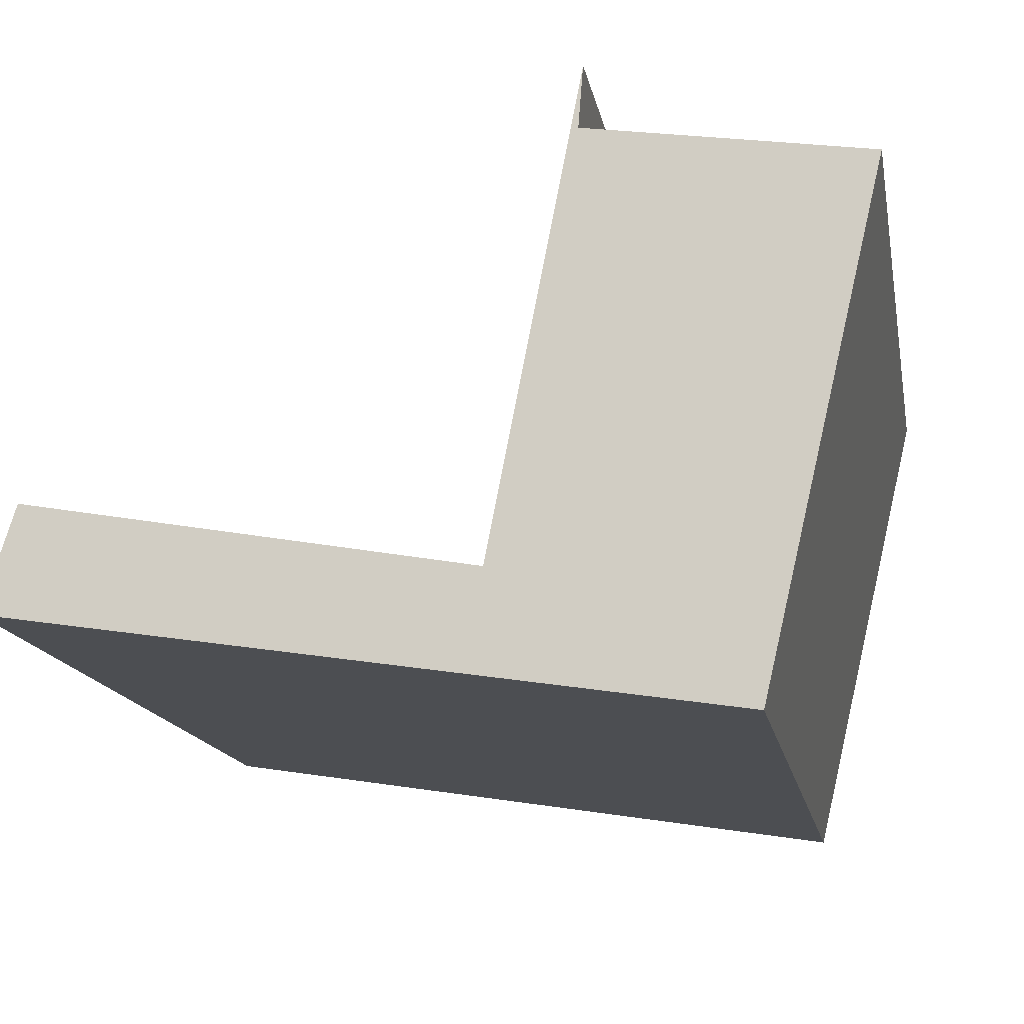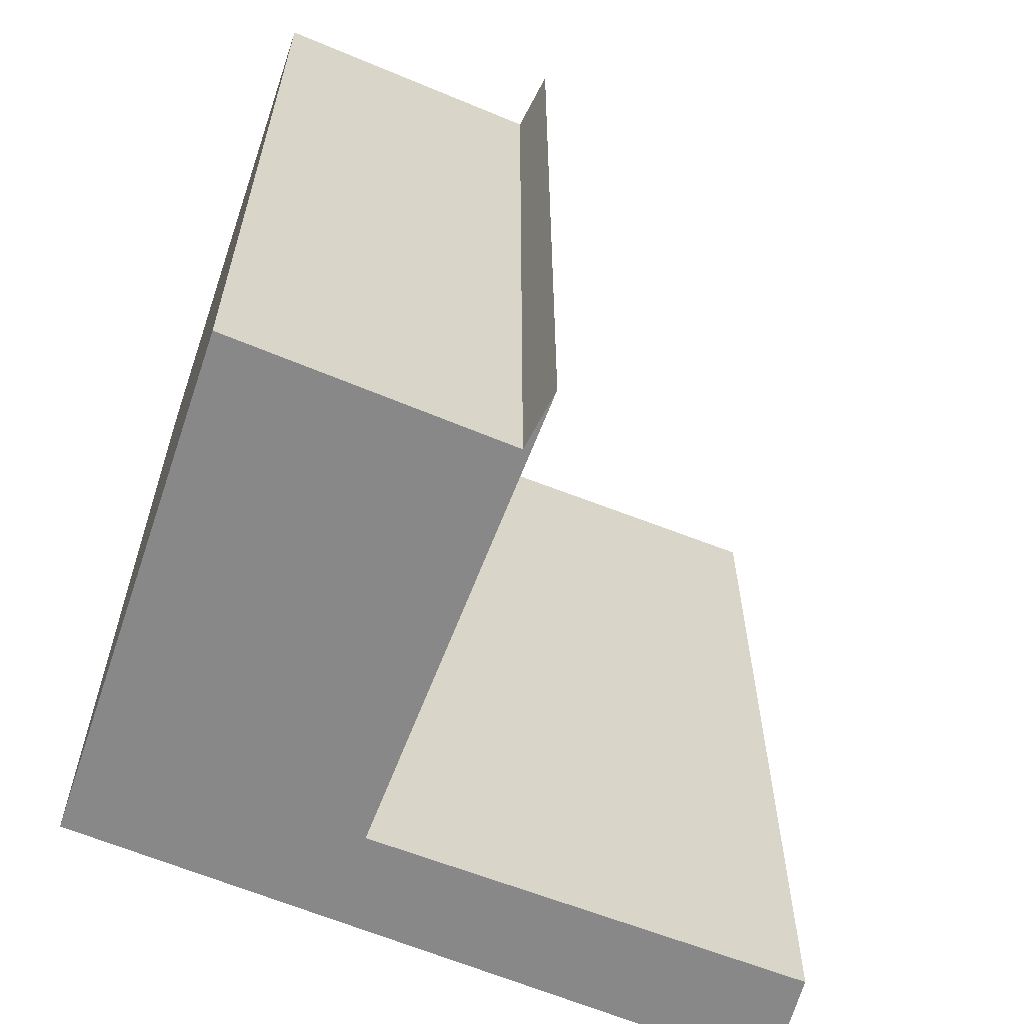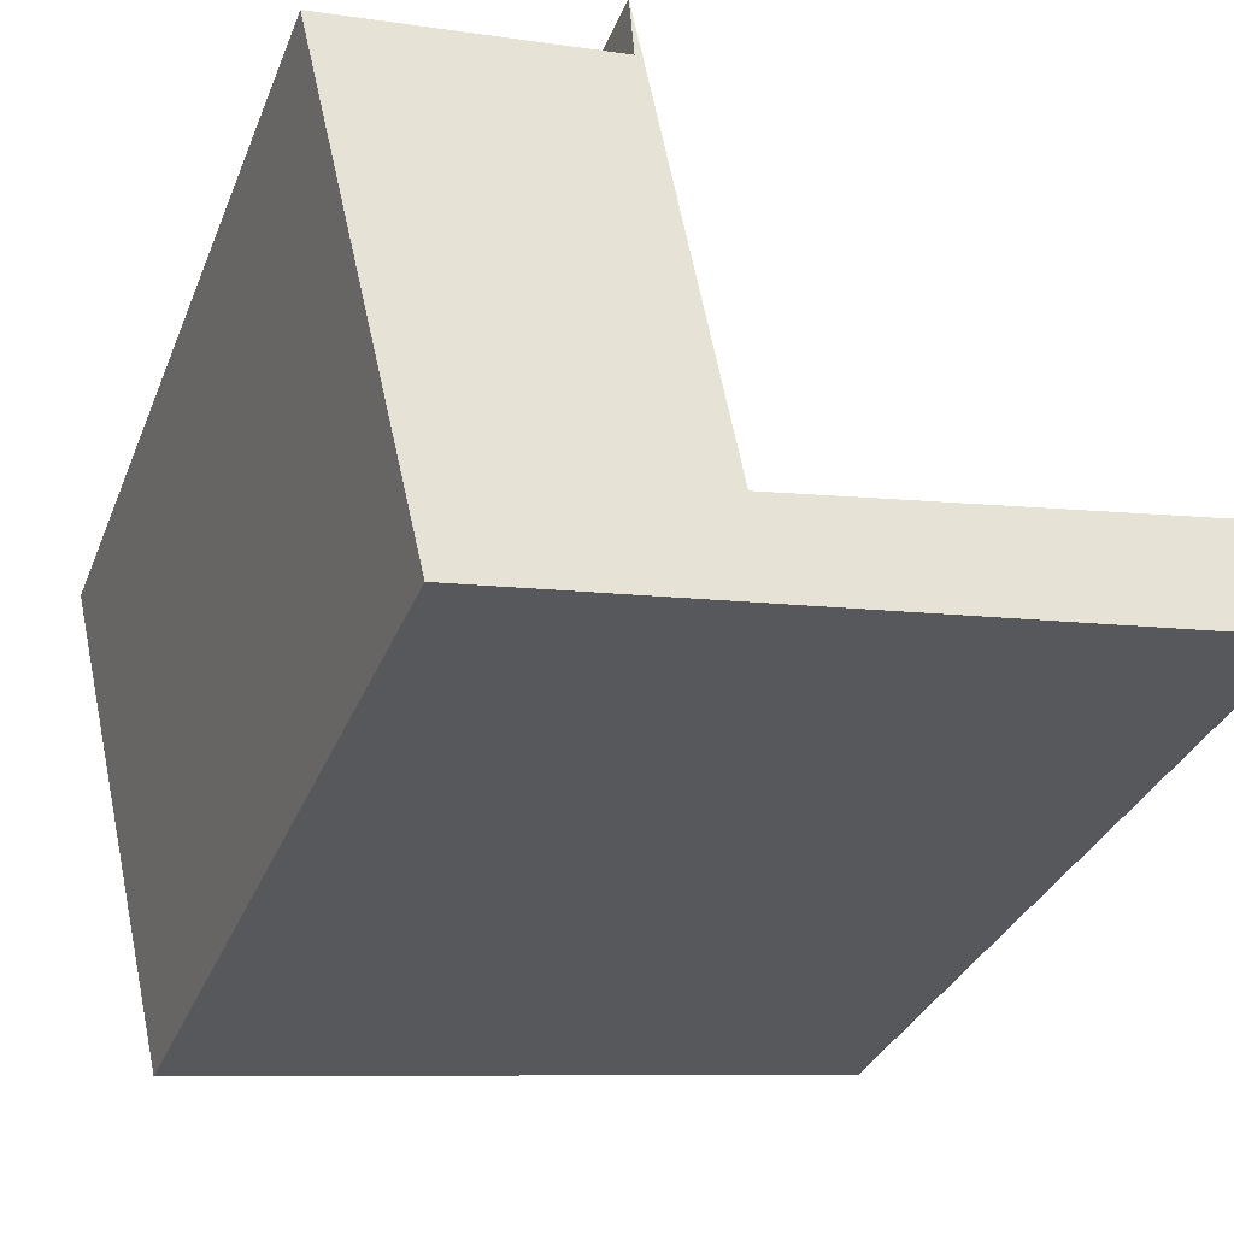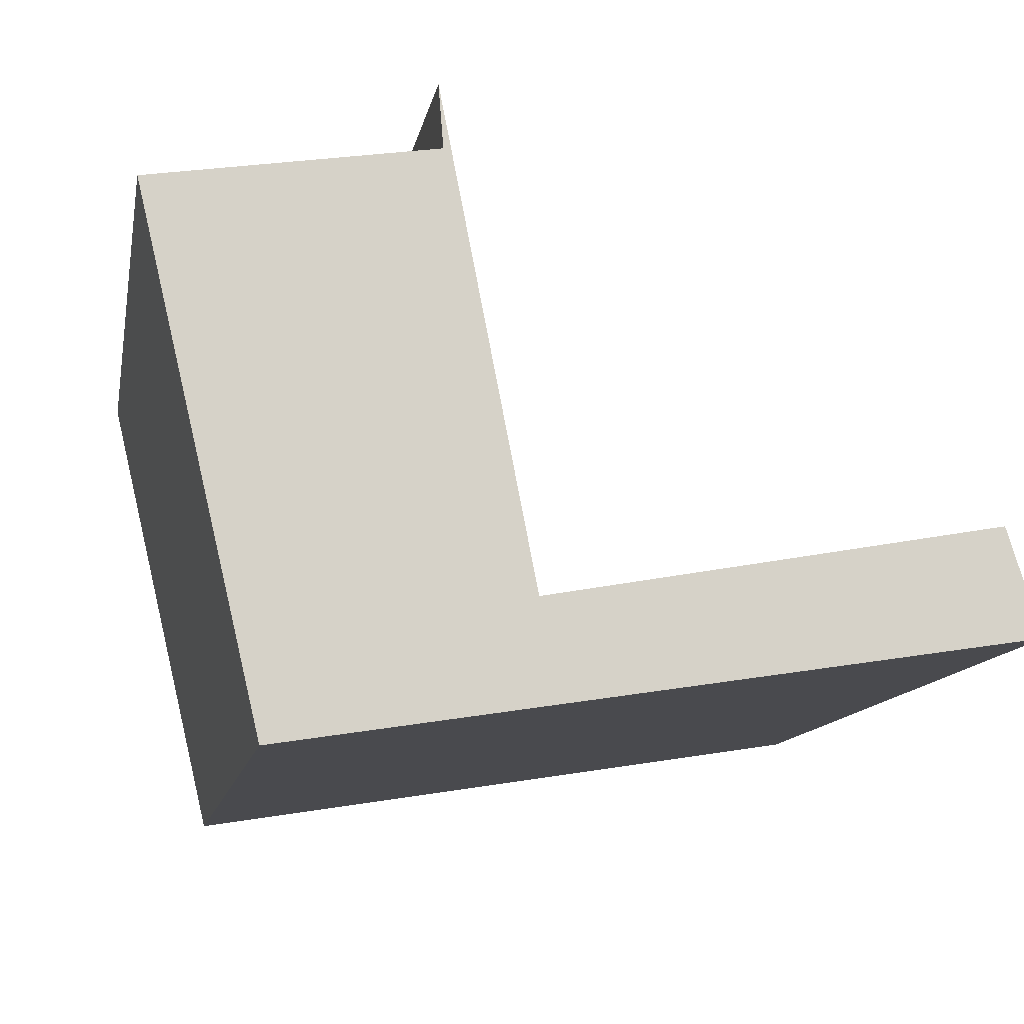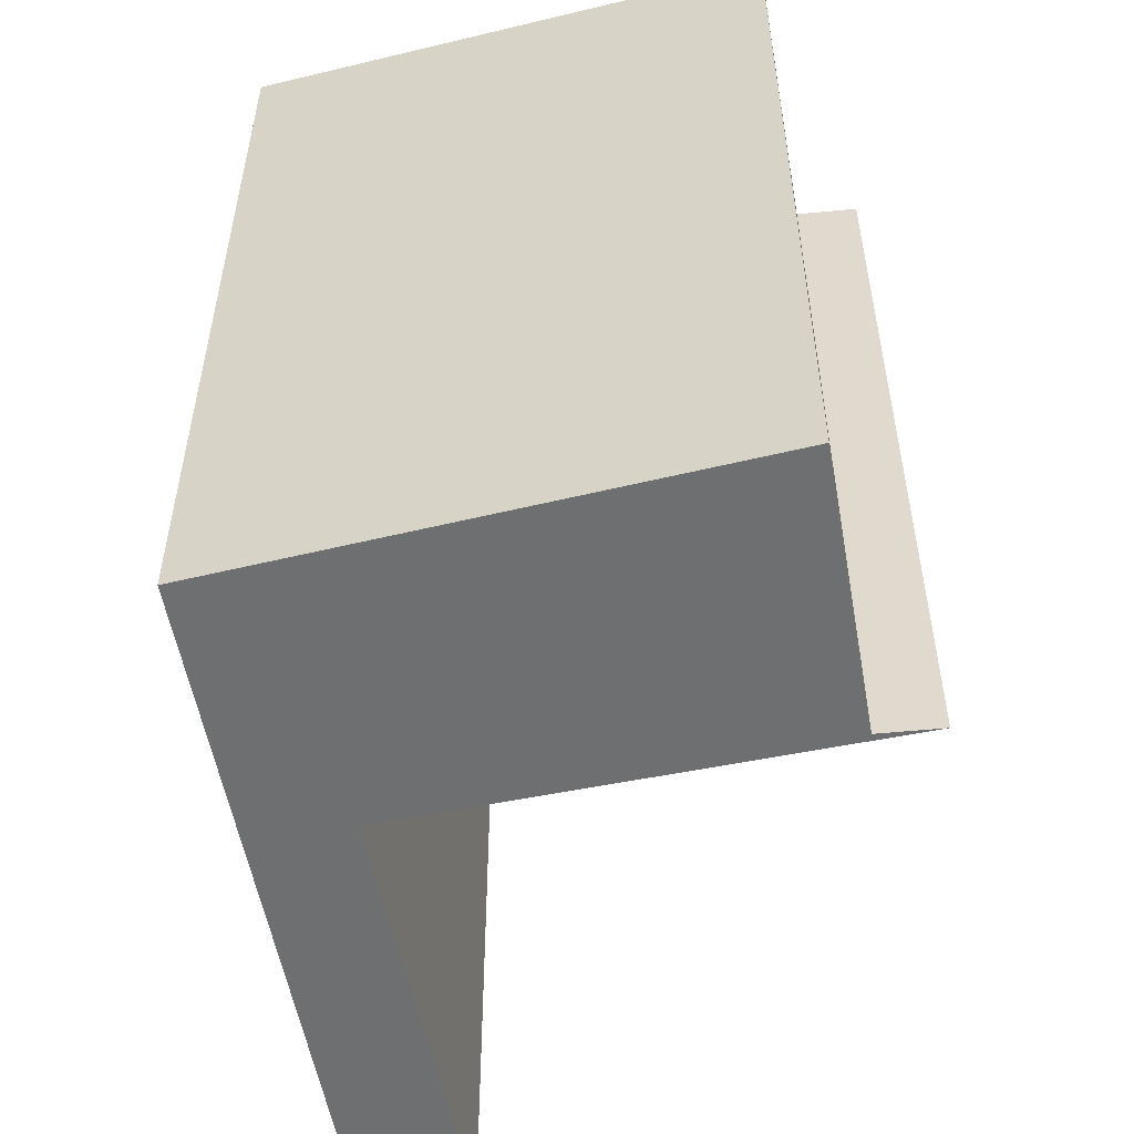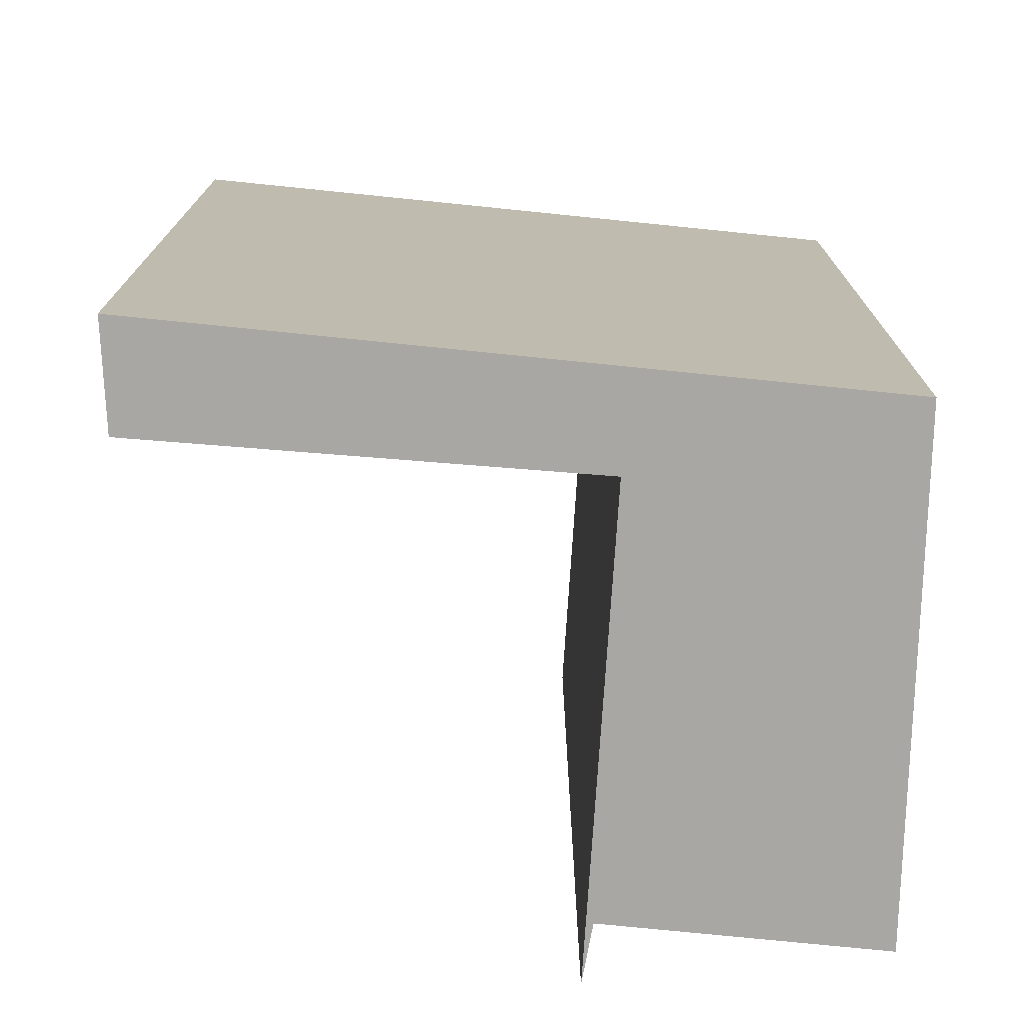
<metadata>
{"format":"obj","ext":"obj","renderer":"f3d","projection":"perspective","resolution":1024,"background":"white","views":[{"elev":-15.3,"azim":-169.6,"up":"+Z"},{"elev":-62.8,"azim":-32.0,"up":"+Y"},{"elev":-33.4,"azim":-19.9,"up":"+Z"},{"elev":-12.0,"azim":-10.2,"up":"+Z"},{"elev":-54.5,"azim":-88.9,"up":"+Y"},{"elev":-74.8,"azim":165.2,"up":"+Y"}]}
</metadata>
<code>
v  0 5.221 3.197e-16
v  1.661 5.221 0.263
v  0.72 5.221 -3.055
v  4.835 5.221 -1.749
v  5.03 5.221 -2.374
v  2.193 5.221 -2.226
v  1.631 5.221 0.637
v  4.835 1.071e-16 -1.749
v  5.03 1.454e-16 -2.374
v  1.631 -3.9e-17 0.637
v  2.193 1.363e-16 -2.226
v  0.72 1.871e-16 -3.055
v  0 0 0
v  1.661 -1.61e-17 0.263
g defaultobject
f 1 2 3
f 3 4 5
f 4 3 6
f 6 3 2
f 6 2 7
f 8 5 4
f 5 8 9
f 10 6 7
f 6 10 11
f 9 3 5
f 3 9 12
f 12 1 3
f 1 12 13
f 14 7 2
f 7 14 10
f 13 2 1
f 2 13 14
f 11 4 6
f 4 11 8
f 8 12 9
f 12 8 11
f 12 11 14
f 14 11 10
f 13 12 14

</code>
